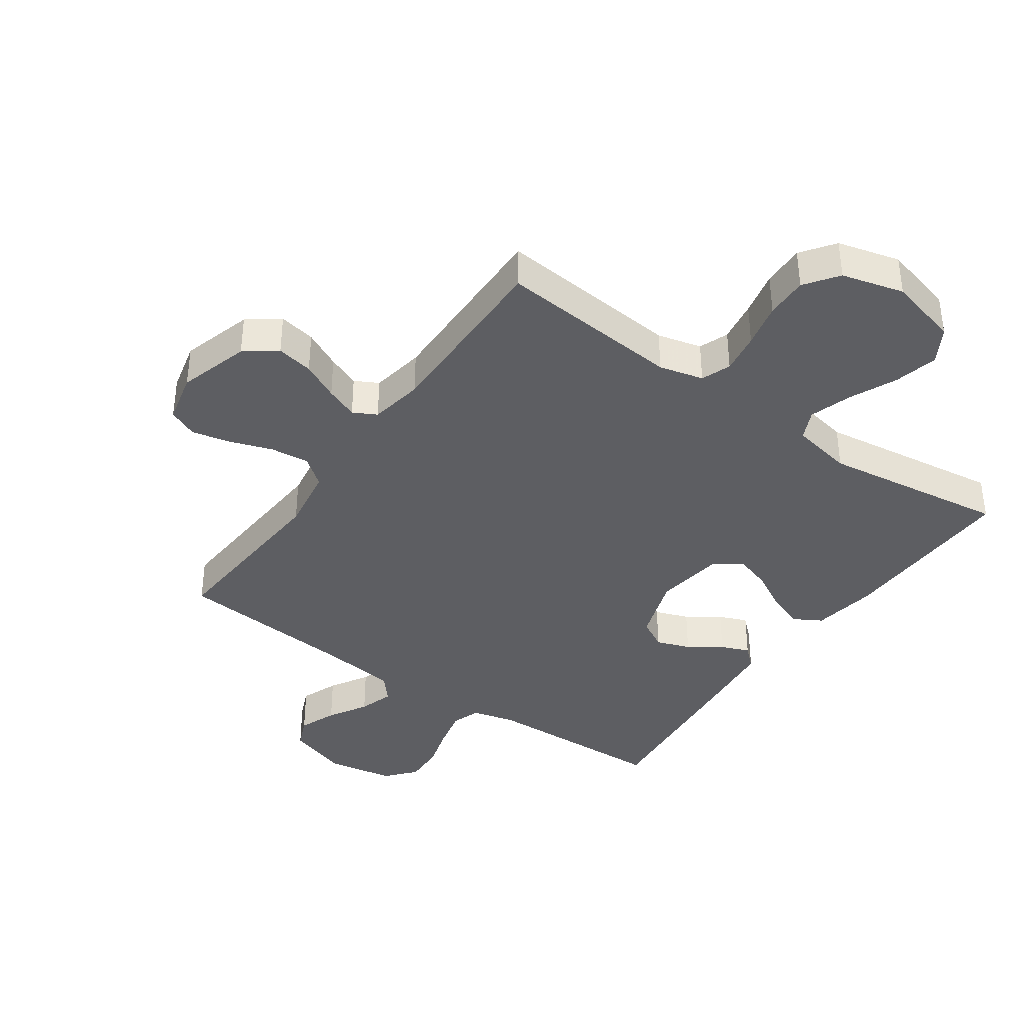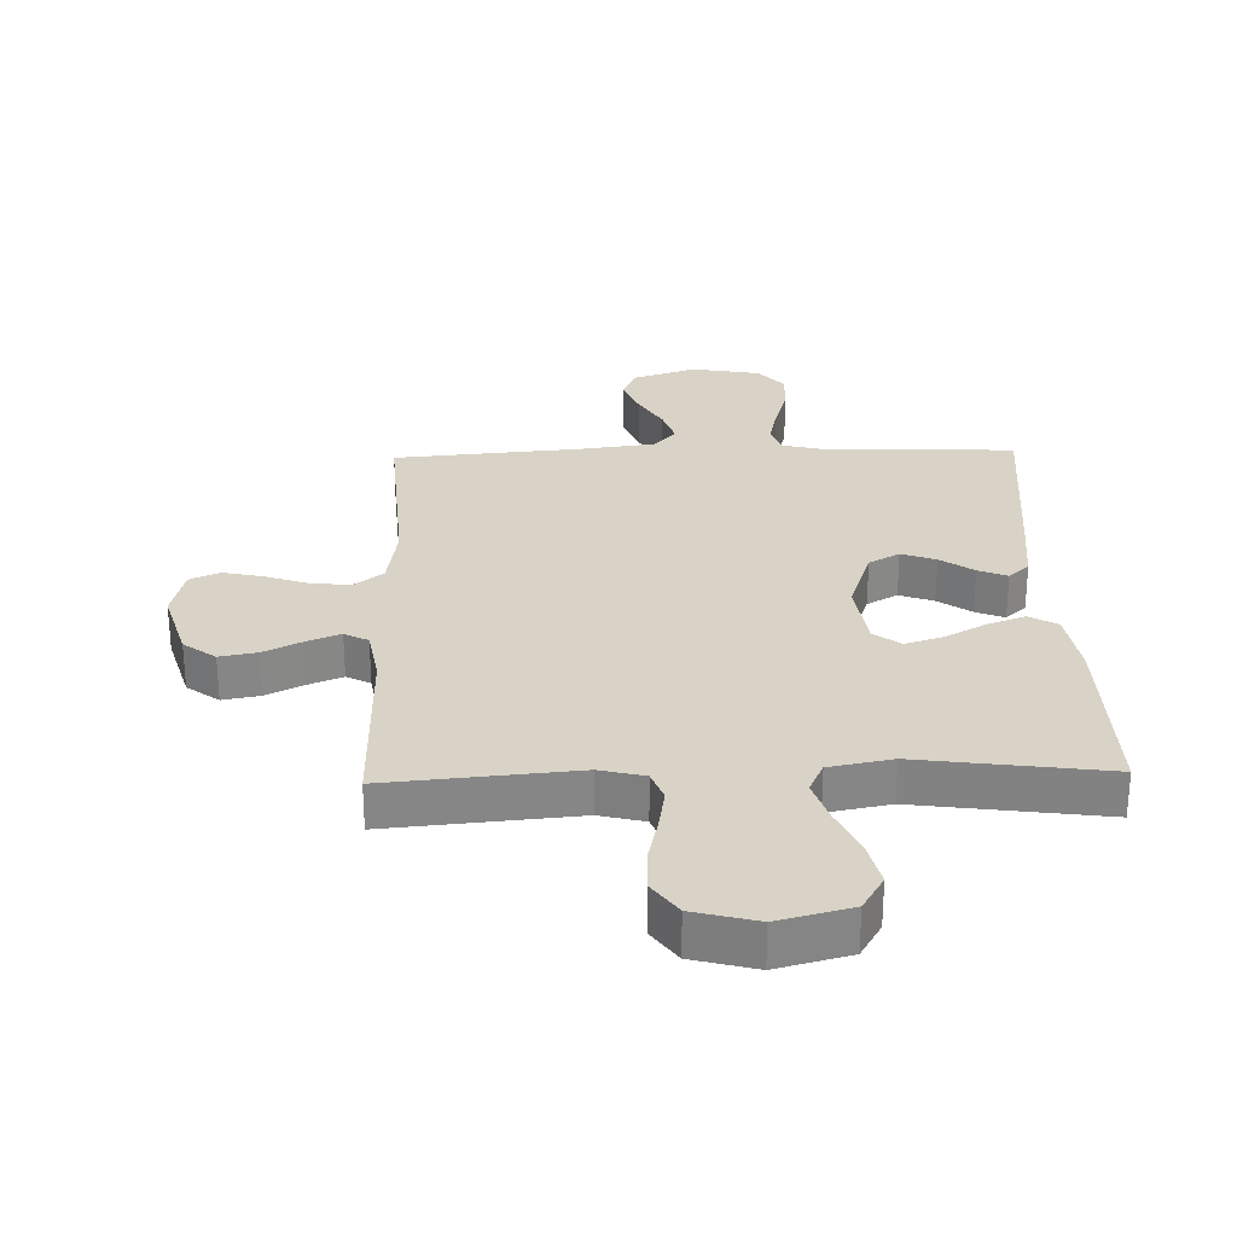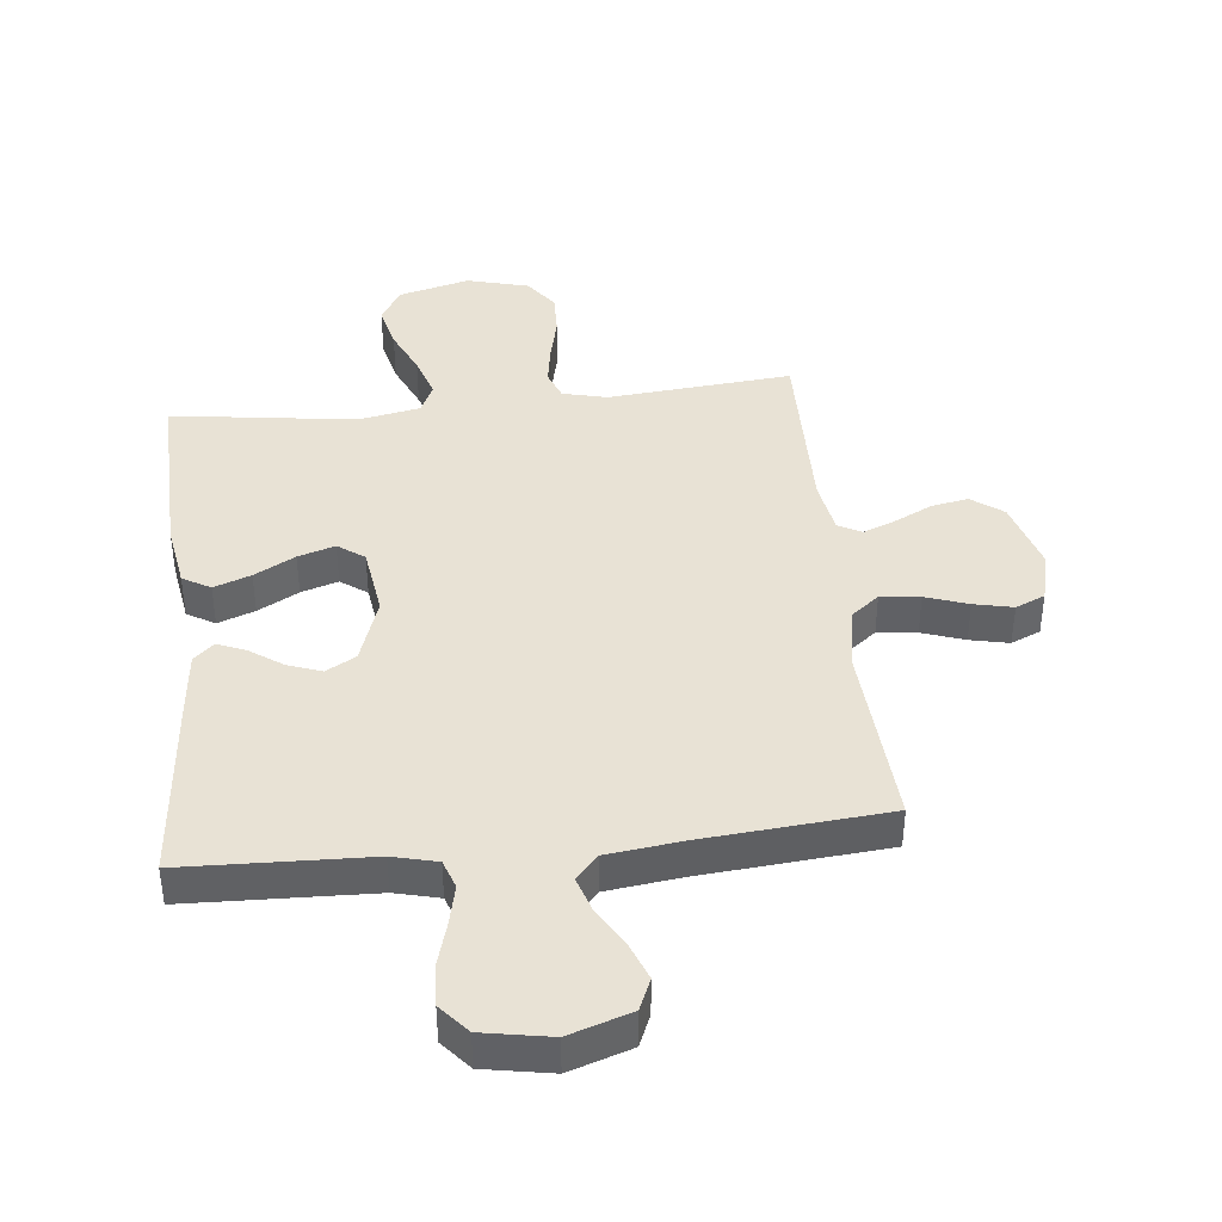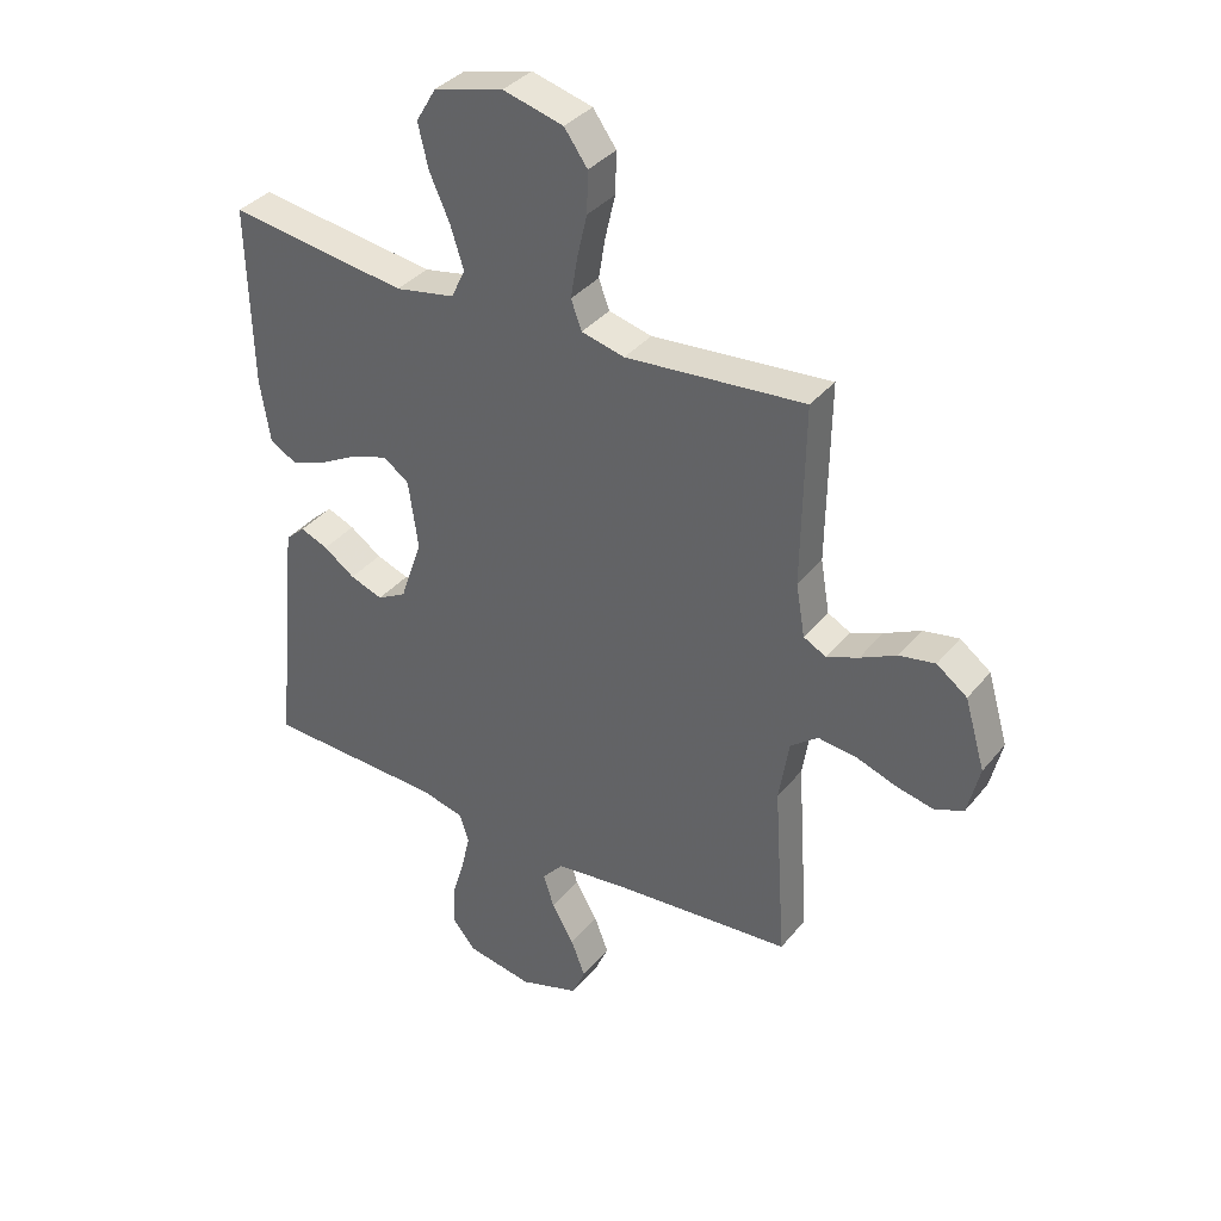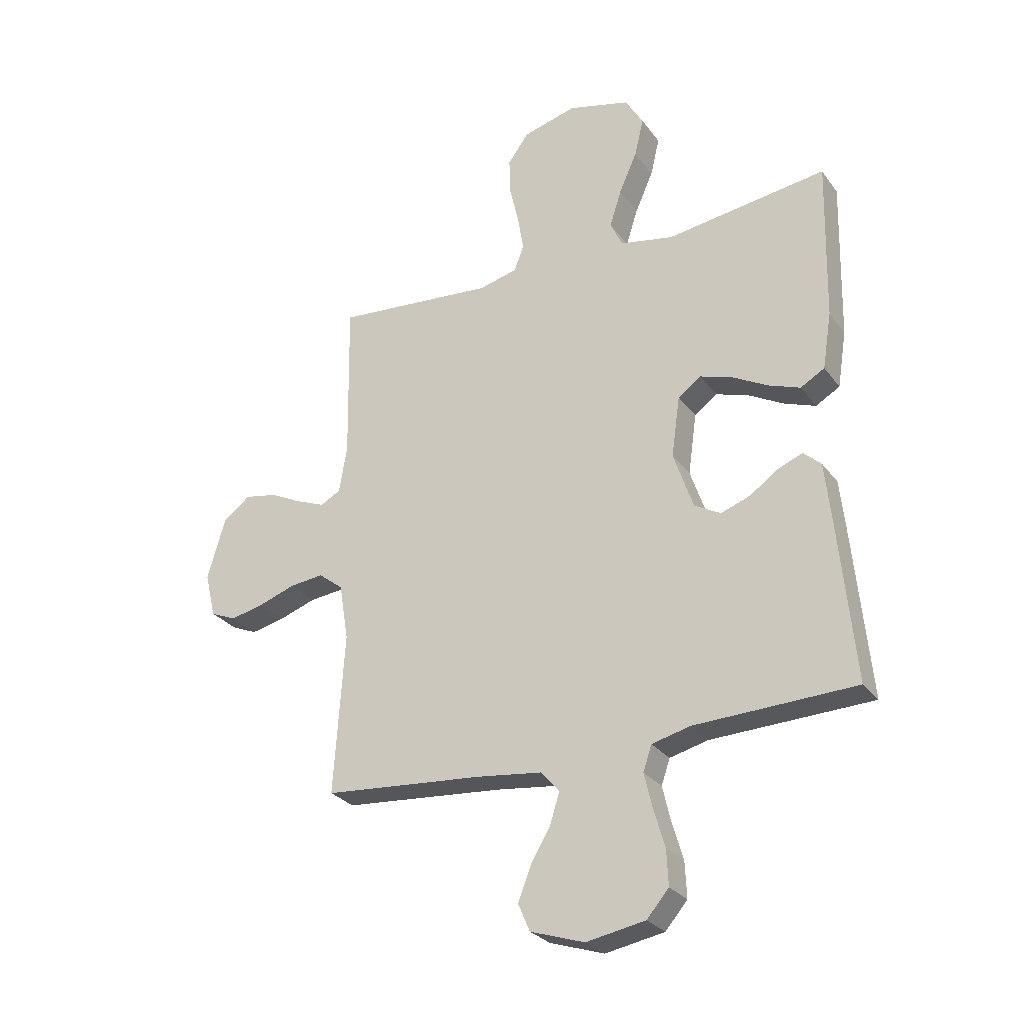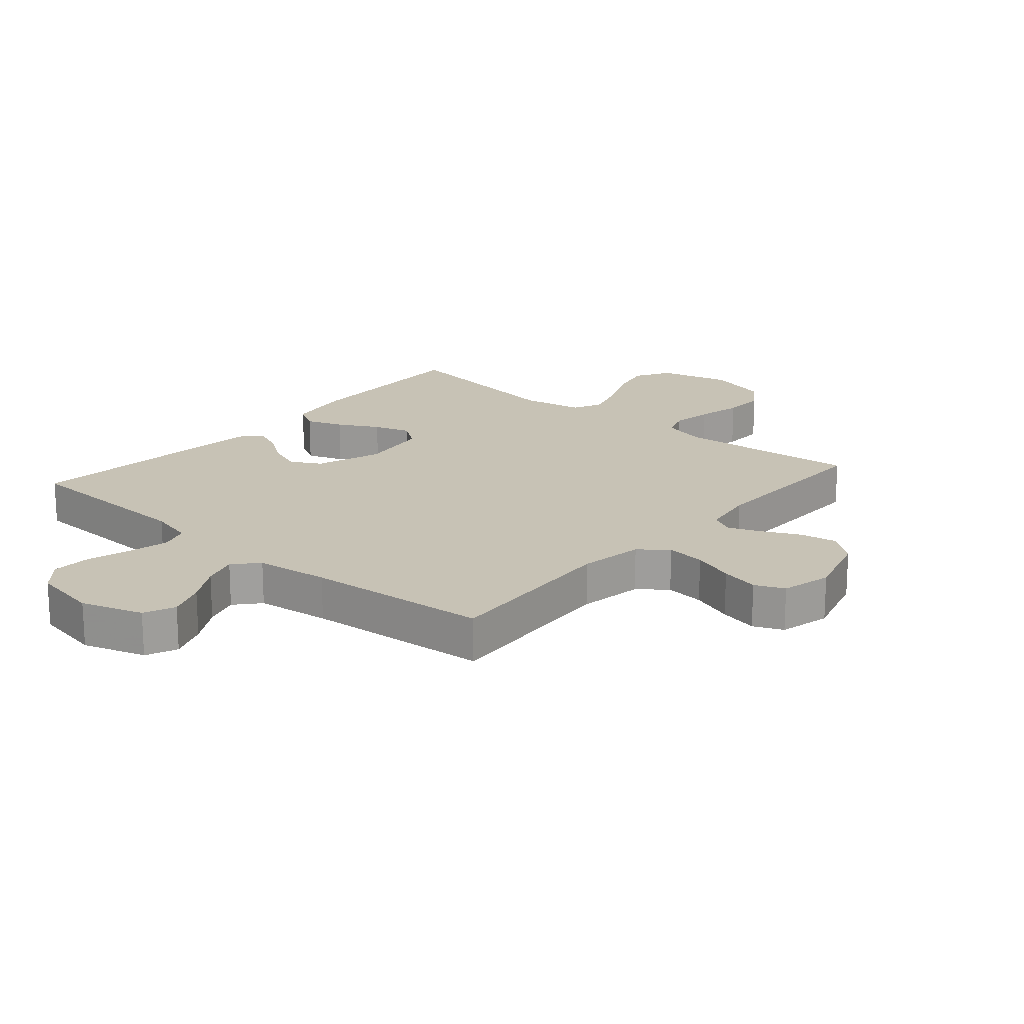
<metadata>
{"format":"obj","ext":"obj","renderer":"f3d","projection":"perspective","resolution":1024,"background":"white","views":[{"elev":-38.4,"azim":-35.2,"up":"+Y"},{"elev":28.2,"azim":-1.7,"up":"+Y"},{"elev":40.8,"azim":173.8,"up":"+Y"},{"elev":36.3,"azim":-146.2,"up":"+Z"},{"elev":-27.9,"azim":28.8,"up":"+Z"},{"elev":19.0,"azim":-139.2,"up":"+Y"}]}
</metadata>
<code>
v -0.5 0.07 -0.5
v -0.48 0.07 -0.2
v -0.497 0.07 -0.095
v -0.543 0.07 -0.059
v -0.607 0.07 -0.066
v -0.676 0.07 -0.09
v -0.739 0.07 -0.104
v -0.787 0.07 -0.083
v -0.807 0.07 0
v -0.773 0.07 0.116
v -0.722 0.07 0.154
v -0.662 0.07 0.143
v -0.601 0.07 0.113
v -0.548 0.07 0.092
v -0.51 0.07 0.112
v -0.495 0.07 0.2
v -0.5 0.07 0.5
v -0.2 0.07 0.474
v -0.128 0.07 0.492
v -0.11 0.07 0.54
v -0.121 0.07 0.607
v -0.138 0.07 0.68
v -0.14 0.07 0.749
v -0.101 0.07 0.803
v 0 0.07 0.83
v 0.116 0.07 0.8
v 0.15 0.07 0.743
v 0.133 0.07 0.671
v 0.099 0.07 0.595
v 0.077 0.07 0.526
v 0.1 0.07 0.477
v 0.2 0.07 0.458
v 0.5 0.07 0.5
v 0.493 0.07 0.2
v 0.476 0.07 0.094
v 0.431 0.07 0.068
v 0.371 0.07 0.09
v 0.305 0.07 0.126
v 0.245 0.07 0.145
v 0.202 0.07 0.114
v 0.186 0.07 0
v 0.223 0.07 -0.108
v 0.272 0.07 -0.135
v 0.327 0.07 -0.115
v 0.38 0.07 -0.078
v 0.426 0.07 -0.059
v 0.459 0.07 -0.089
v 0.471 0.07 -0.2
v 0.5 0.07 -0.5
v 0.2 0.07 -0.511
v 0.128 0.07 -0.529
v 0.112 0.07 -0.576
v 0.127 0.07 -0.641
v 0.148 0.07 -0.712
v 0.151 0.07 -0.778
v 0.11 0.07 -0.826
v 0 0.07 -0.846
v -0.101 0.07 -0.813
v -0.123 0.07 -0.762
v -0.099 0.07 -0.7
v -0.062 0.07 -0.637
v -0.044 0.07 -0.58
v -0.079 0.07 -0.54
v -0.2 0.07 -0.525
v -0.5 0 -0.5
v -0.48 0 -0.2
v -0.497 0 -0.095
v -0.543 0 -0.059
v -0.607 0 -0.066
v -0.676 0 -0.09
v -0.739 0 -0.104
v -0.787 0 -0.083
v -0.807 0 0
v -0.773 0 0.116
v -0.722 0 0.154
v -0.662 0 0.143
v -0.601 0 0.113
v -0.548 0 0.092
v -0.51 0 0.112
v -0.495 0 0.2
v -0.5 0 0.5
v -0.2 0 0.474
v -0.128 0 0.492
v -0.11 0 0.54
v -0.121 0 0.607
v -0.138 0 0.68
v -0.14 0 0.749
v -0.101 0 0.803
v 0 0 0.83
v 0.116 0 0.8
v 0.15 0 0.743
v 0.133 0 0.671
v 0.099 0 0.595
v 0.077 0 0.526
v 0.1 0 0.477
v 0.2 0 0.458
v 0.5 0 0.5
v 0.493 0 0.2
v 0.476 0 0.094
v 0.431 0 0.068
v 0.371 0 0.09
v 0.305 0 0.126
v 0.245 0 0.145
v 0.202 0 0.114
v 0.186 0 0
v 0.223 0 -0.108
v 0.272 0 -0.135
v 0.327 0 -0.115
v 0.38 0 -0.078
v 0.426 0 -0.059
v 0.459 0 -0.089
v 0.471 0 -0.2
v 0.5 0 -0.5
v 0.2 0 -0.511
v 0.128 0 -0.529
v 0.112 0 -0.576
v 0.127 0 -0.641
v 0.148 0 -0.712
v 0.151 0 -0.778
v 0.11 0 -0.826
v 0 0 -0.846
v -0.101 0 -0.813
v -0.123 0 -0.762
v -0.099 0 -0.7
v -0.062 0 -0.637
v -0.044 0 -0.58
v -0.079 0 -0.54
v -0.2 0 -0.525
f 59 60 61
f 58 59 61
f 57 58 61
f 56 57 61
f 55 56 61
f 54 55 61
f 53 54 61
f 52 53 61 62
f 51 52 62 63
f 48 49 50
f 47 48 50
f 46 47 50
f 45 46 50
f 44 45 50
f 51 63 64
f 50 51 64
f 44 50 64
f 43 44 64
f 36 37 38
f 35 36 38
f 34 35 38
f 33 34 38
f 32 33 38
f 31 32 38 39
f 30 31 39 40
f 27 28 29
f 26 27 29
f 25 26 29
f 24 25 29
f 23 24 29
f 22 23 29
f 21 22 29
f 20 21 29 30
f 30 40 41
f 20 30 41
f 19 20 41
f 16 17 18
f 19 41 42
f 18 19 42
f 16 18 42
f 15 16 42
f 11 12 13
f 10 11 13
f 9 10 13
f 8 9 13
f 7 8 13
f 6 7 13
f 5 6 13
f 4 5 13 14
f 64 1 2
f 43 64 2
f 42 43 2
f 14 15 42
f 4 14 42
f 3 4 42
f 2 3 42
f 125 124 123
f 125 123 122
f 125 122 121
f 125 121 120
f 125 120 119
f 125 119 118
f 125 118 117
f 126 125 117 116
f 127 126 116 115
f 114 113 112
f 114 112 111
f 114 111 110
f 114 110 109
f 114 109 108
f 128 127 115
f 128 115 114
f 128 114 108
f 128 108 107
f 102 101 100
f 102 100 99
f 102 99 98
f 102 98 97
f 102 97 96
f 103 102 96 95
f 104 103 95 94
f 93 92 91
f 93 91 90
f 93 90 89
f 93 89 88
f 93 88 87
f 93 87 86
f 93 86 85
f 94 93 85 84
f 105 104 94
f 105 94 84
f 105 84 83
f 82 81 80
f 106 105 83
f 106 83 82
f 106 82 80
f 106 80 79
f 77 76 75
f 77 75 74
f 77 74 73
f 77 73 72
f 77 72 71
f 77 71 70
f 77 70 69
f 78 77 69 68
f 66 65 128
f 66 128 107
f 66 107 106
f 106 79 78
f 106 78 68
f 106 68 67
f 106 67 66
f 1 65 66 2
f 2 66 67 3
f 3 67 68 4
f 4 68 69 5
f 5 69 70 6
f 6 70 71 7
f 7 71 72 8
f 8 72 73 9
f 9 73 74 10
f 10 74 75 11
f 11 75 76 12
f 12 76 77 13
f 13 77 78 14
f 14 78 79 15
f 15 79 80 16
f 16 80 81 17
f 17 81 82 18
f 18 82 83 19
f 19 83 84 20
f 20 84 85 21
f 21 85 86 22
f 22 86 87 23
f 23 87 88 24
f 24 88 89 25
f 25 89 90 26
f 26 90 91 27
f 27 91 92 28
f 28 92 93 29
f 29 93 94 30
f 30 94 95 31
f 31 95 96 32
f 32 96 97 33
f 33 97 98 34
f 34 98 99 35
f 35 99 100 36
f 36 100 101 37
f 37 101 102 38
f 38 102 103 39
f 39 103 104 40
f 40 104 105 41
f 41 105 106 42
f 42 106 107 43
f 43 107 108 44
f 44 108 109 45
f 45 109 110 46
f 46 110 111 47
f 47 111 112 48
f 48 112 113 49
f 49 113 114 50
f 50 114 115 51
f 51 115 116 52
f 52 116 117 53
f 53 117 118 54
f 54 118 119 55
f 55 119 120 56
f 56 120 121 57
f 57 121 122 58
f 58 122 123 59
f 59 123 124 60
f 60 124 125 61
f 61 125 126 62
f 62 126 127 63
f 63 127 128 64
f 64 128 65 1

</code>
